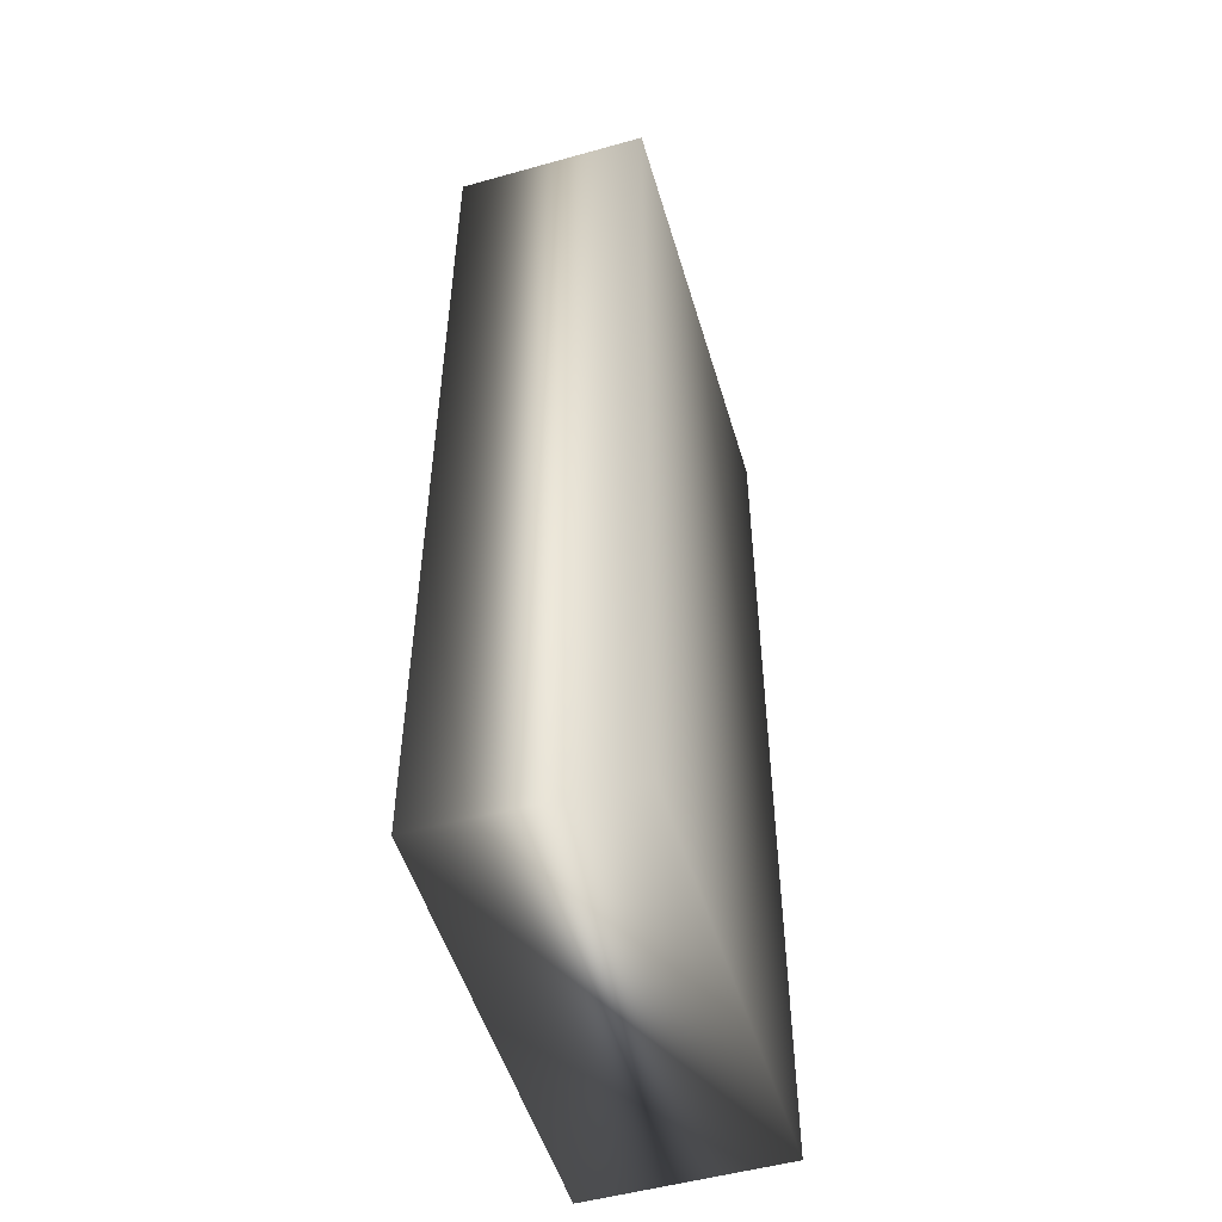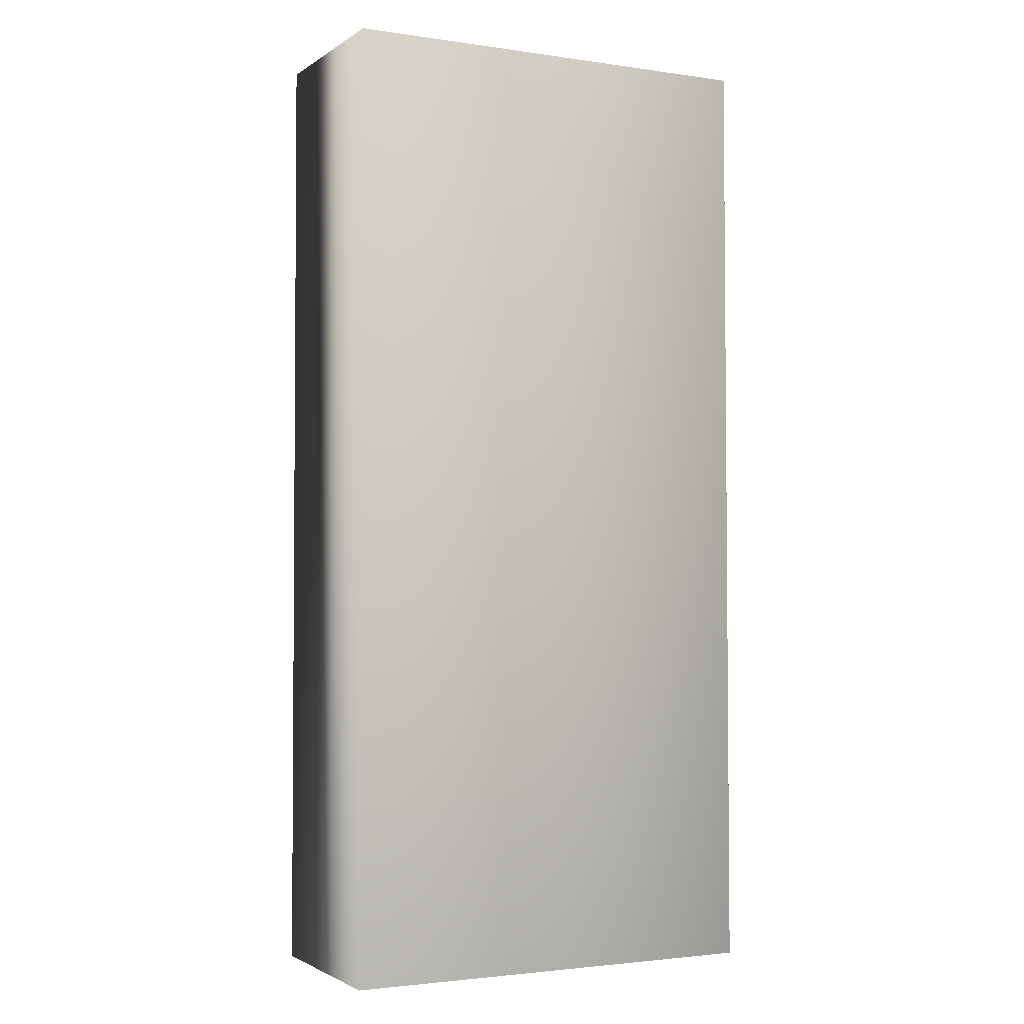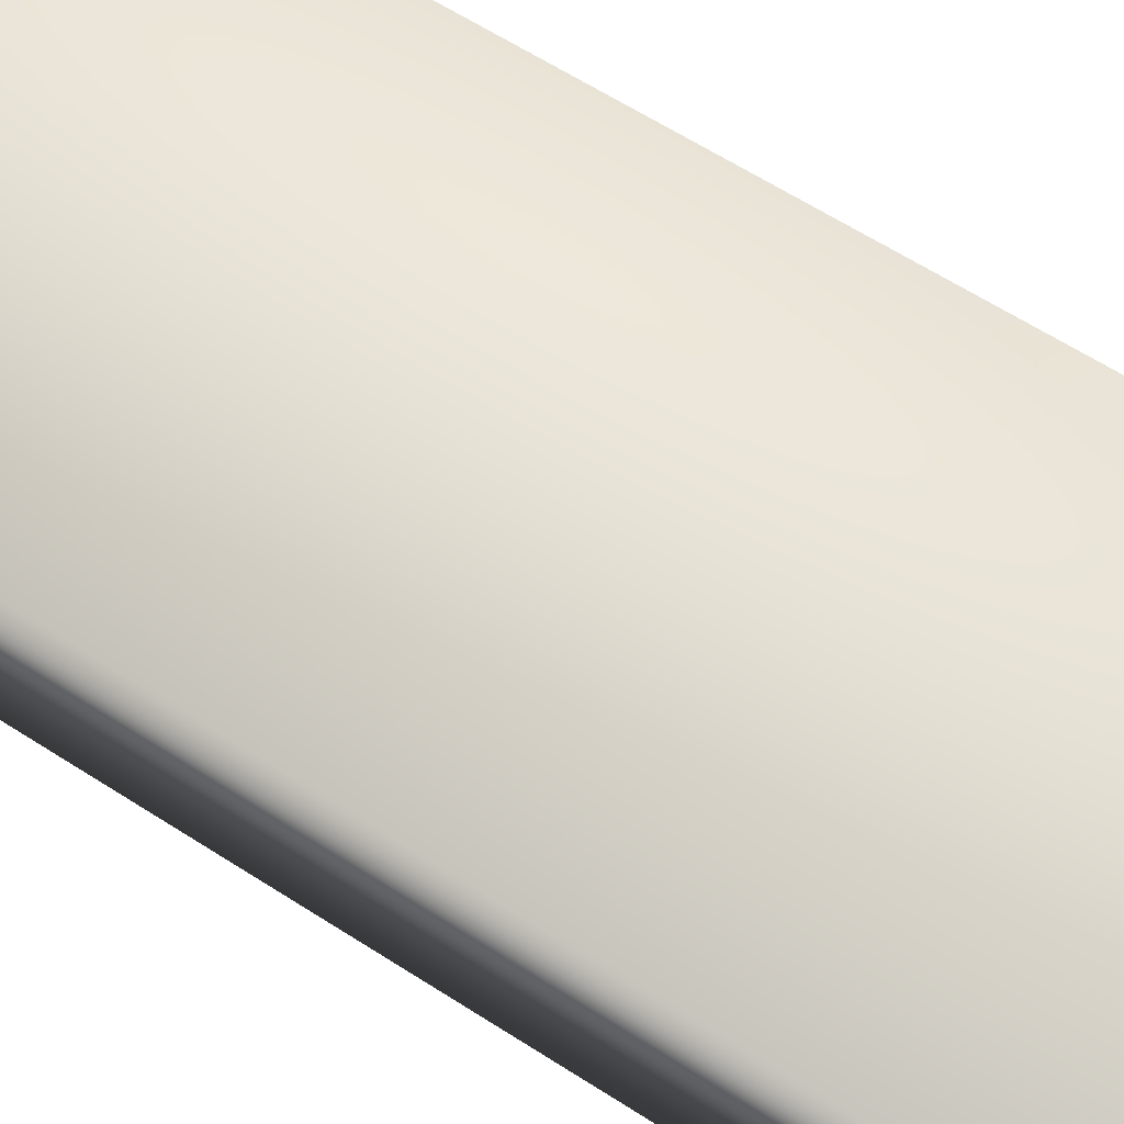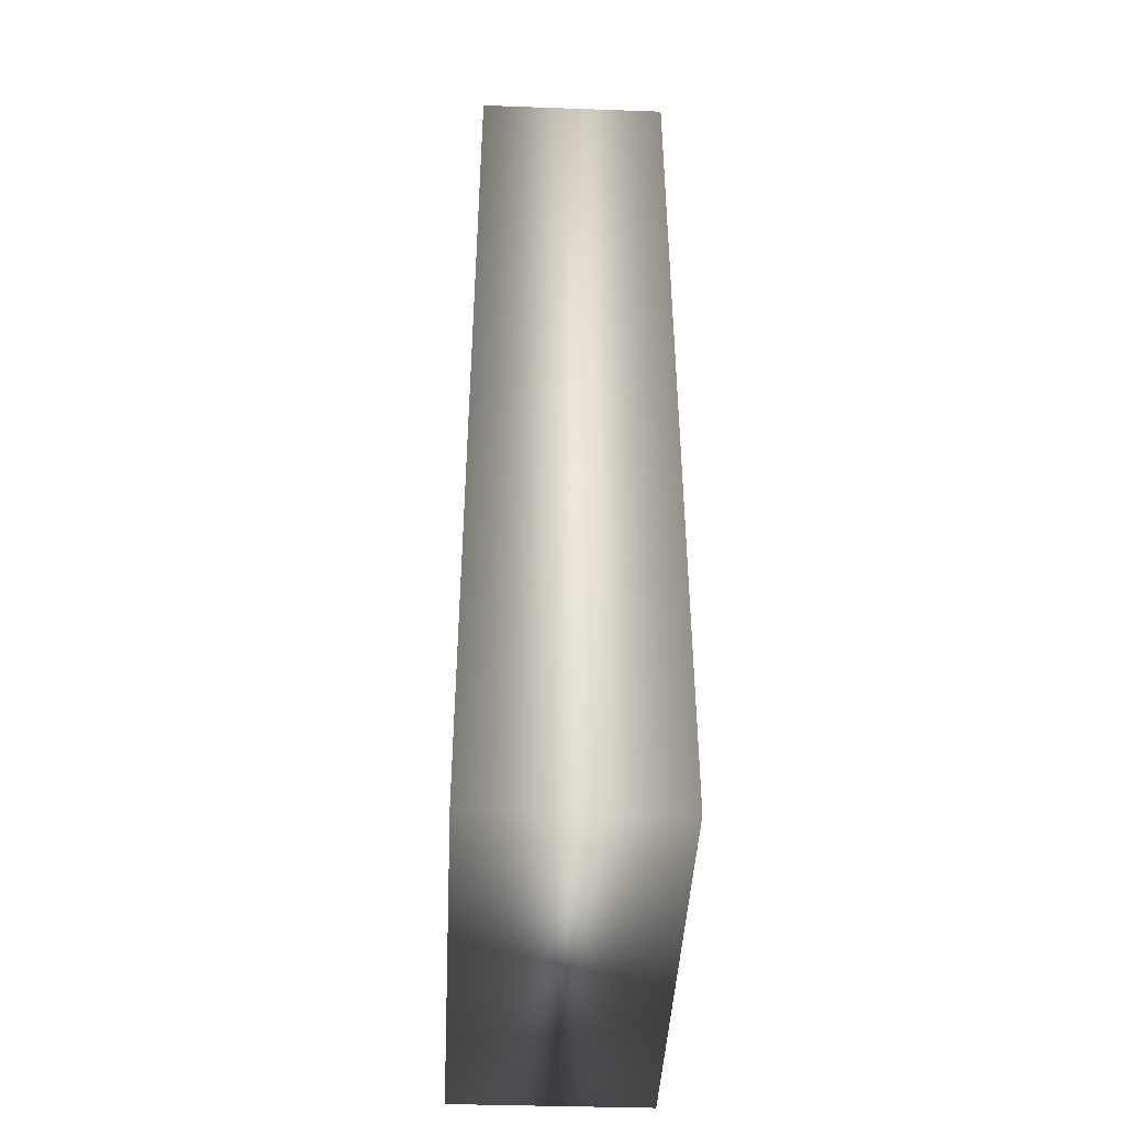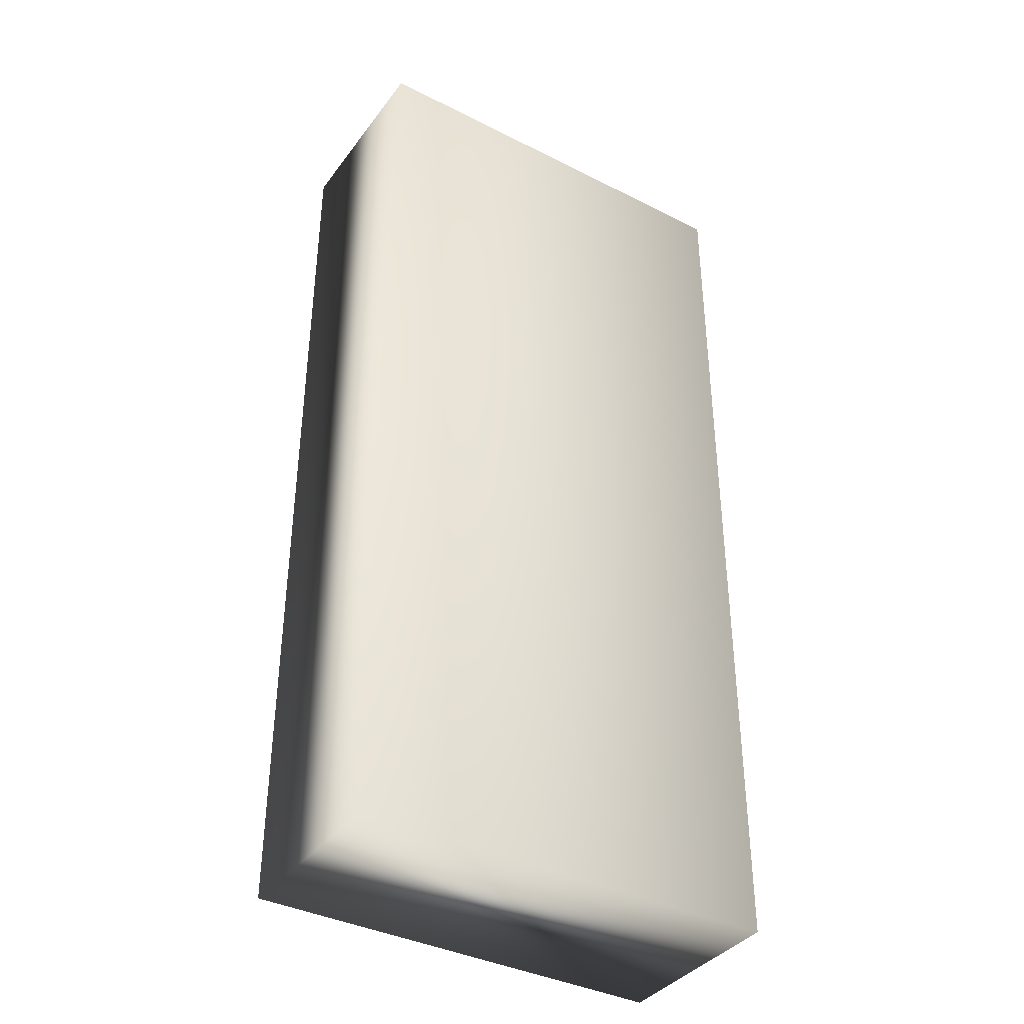
<metadata>
{"format":"obj","ext":"obj","renderer":"f3d","projection":"perspective","resolution":1024,"background":"white","views":[{"elev":-51.5,"azim":-73.5,"up":"+Z"},{"elev":-2.5,"azim":153.4,"up":"+Z"},{"elev":63.7,"azim":-57.1,"up":"+Y"},{"elev":-44.7,"azim":-92.8,"up":"+Z"},{"elev":-37.8,"azim":-32.7,"up":"+Z"}]}
</metadata>
<code>
g brick01e
v -4.527 3.999 -9.976
v 4.494 4 -9.991
v 4.484 4.002 10
v -4.481 4 9.986
v -4.499 -0.002768 10
v 4.495 0.002021 10
v 4.5 0.004554 -9.958
v -4.528 0.001232 -9.99
f 2 1 4 3
f 6 3 4 5
f 2 3 6 7
f 1 2 7 8
f 1 8 5 4
f 8 7 6 5

</code>
